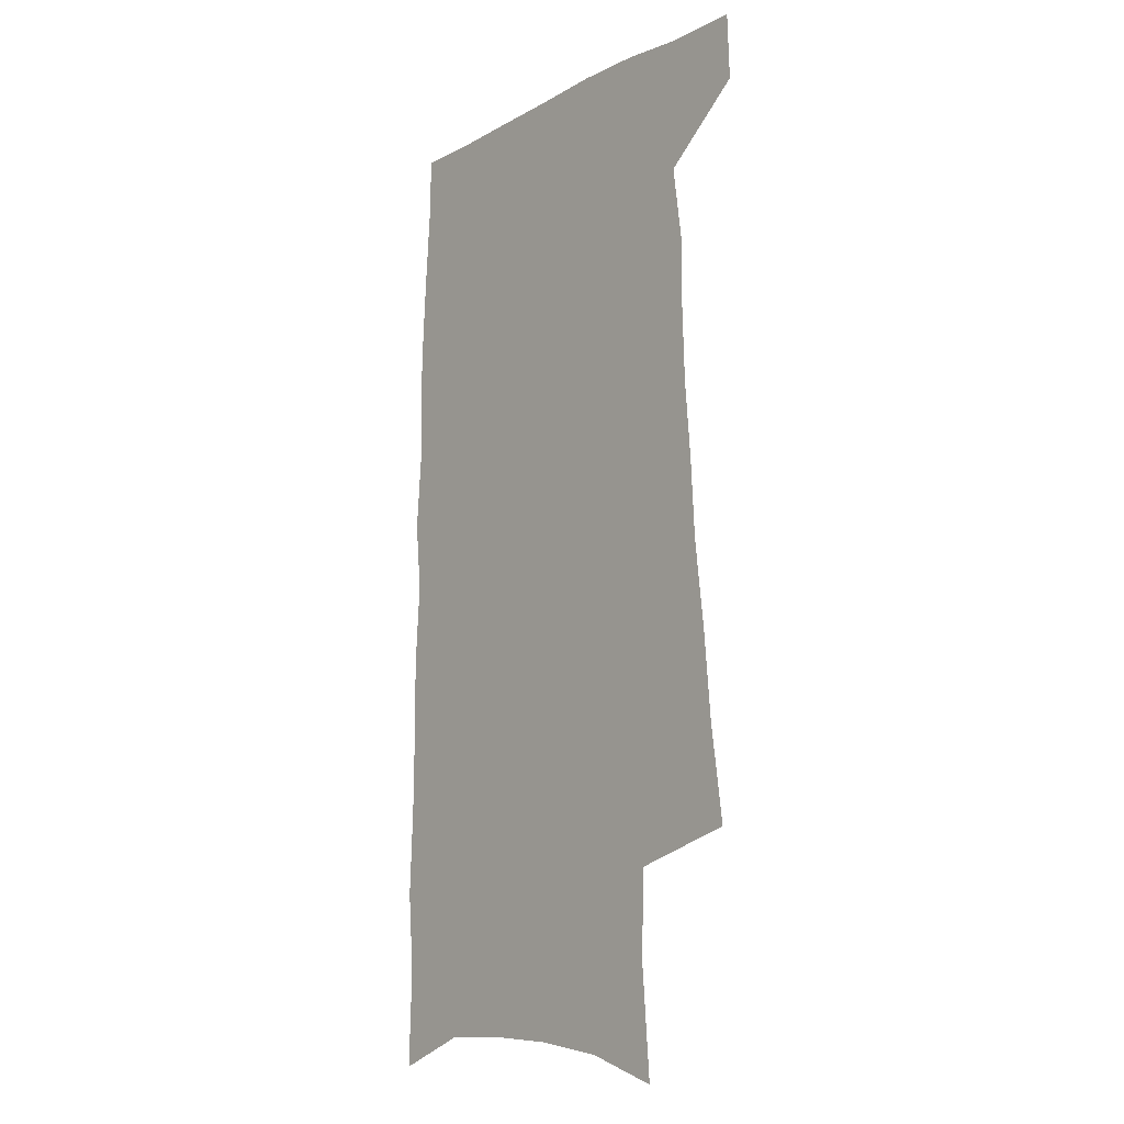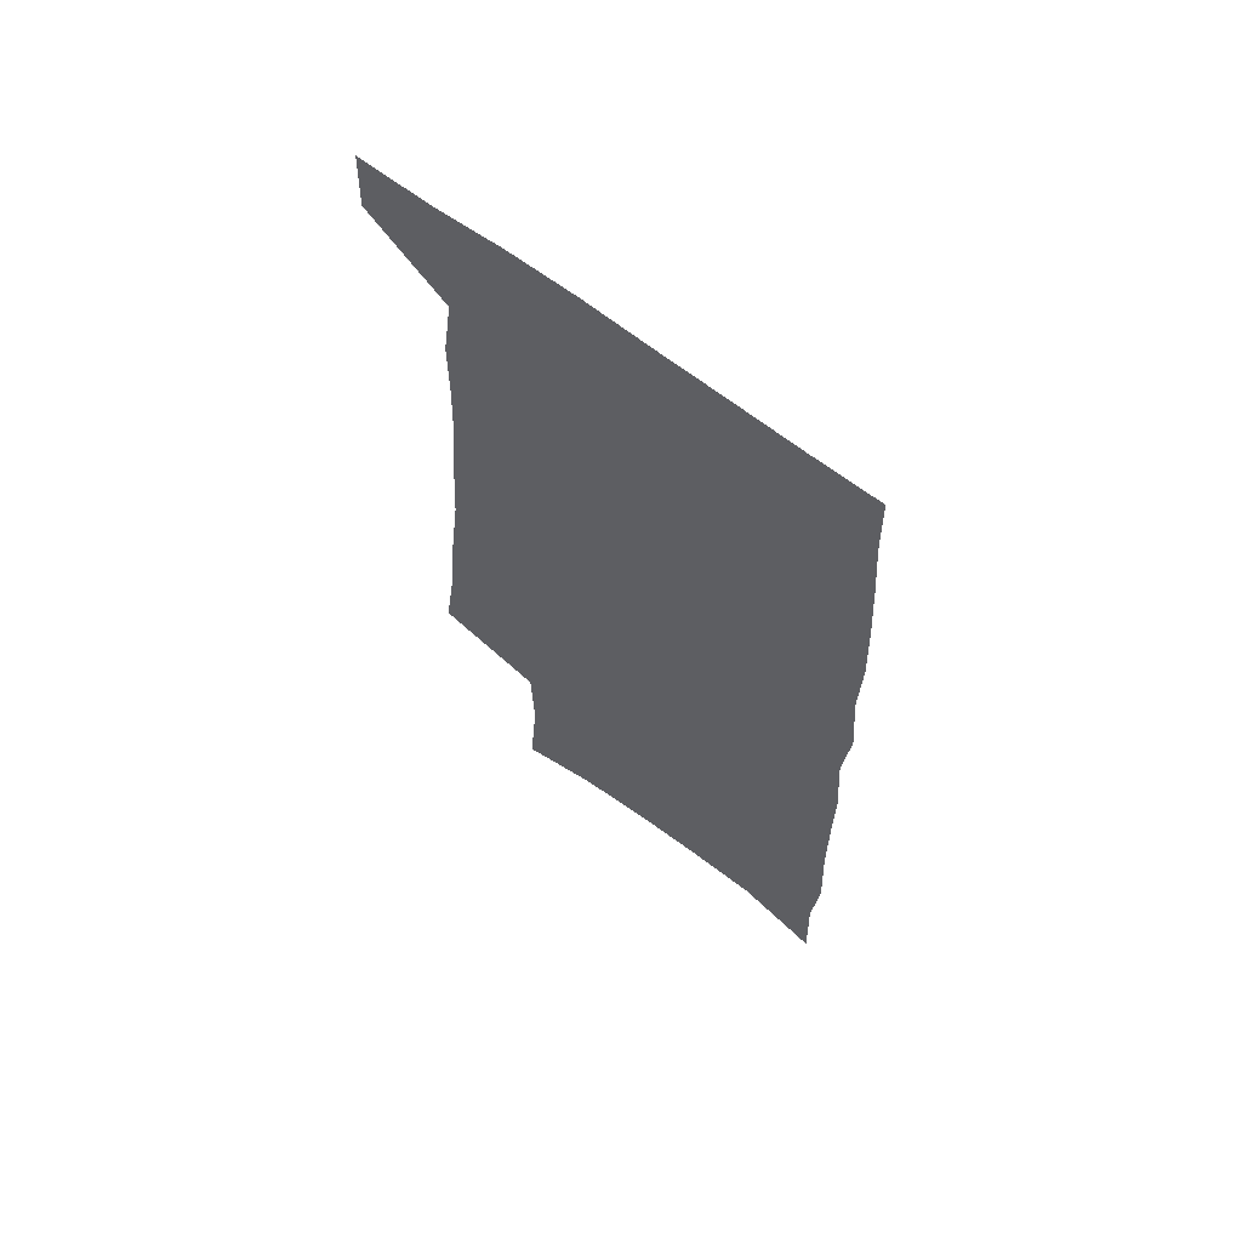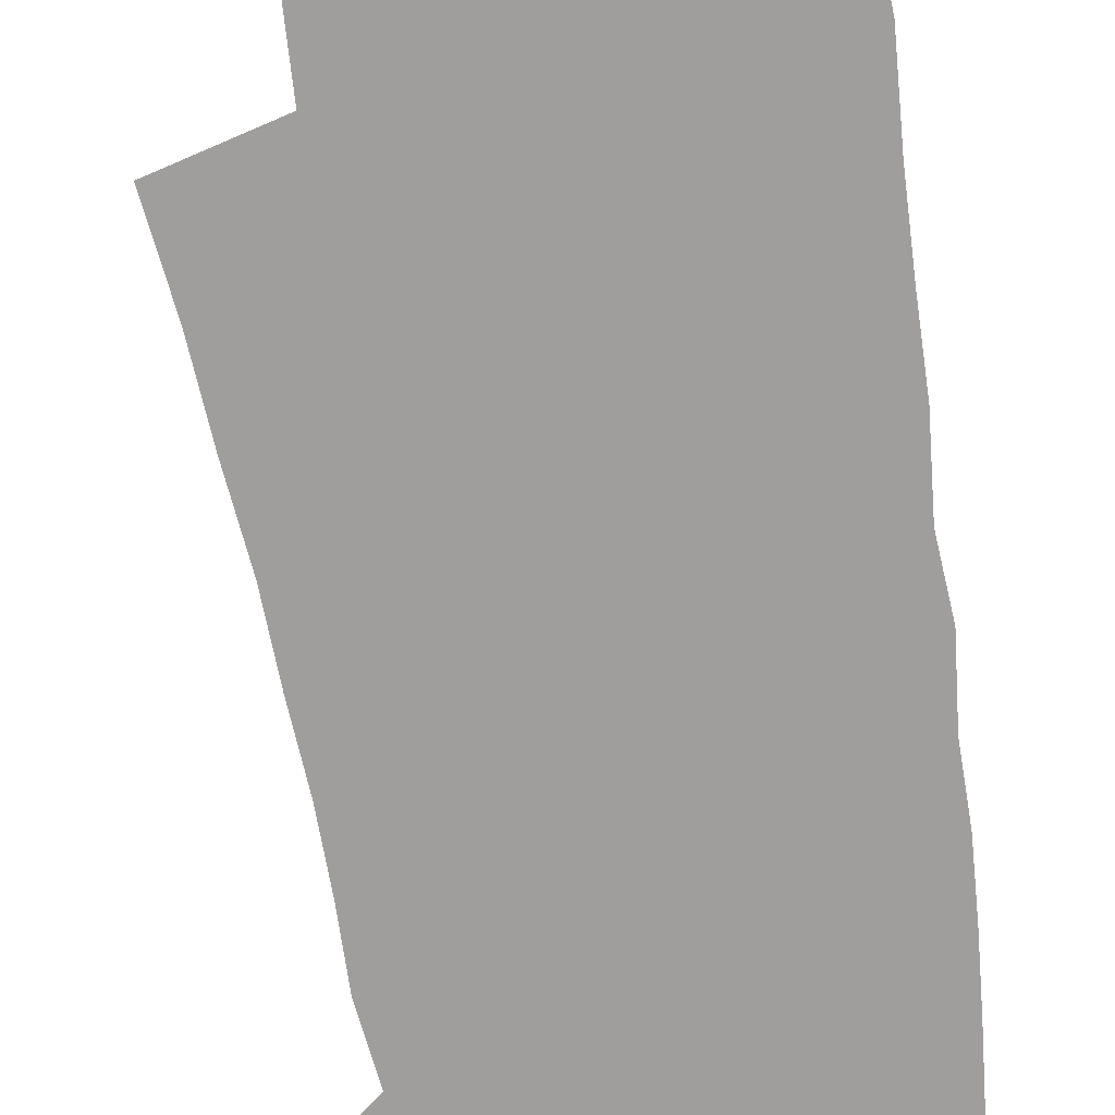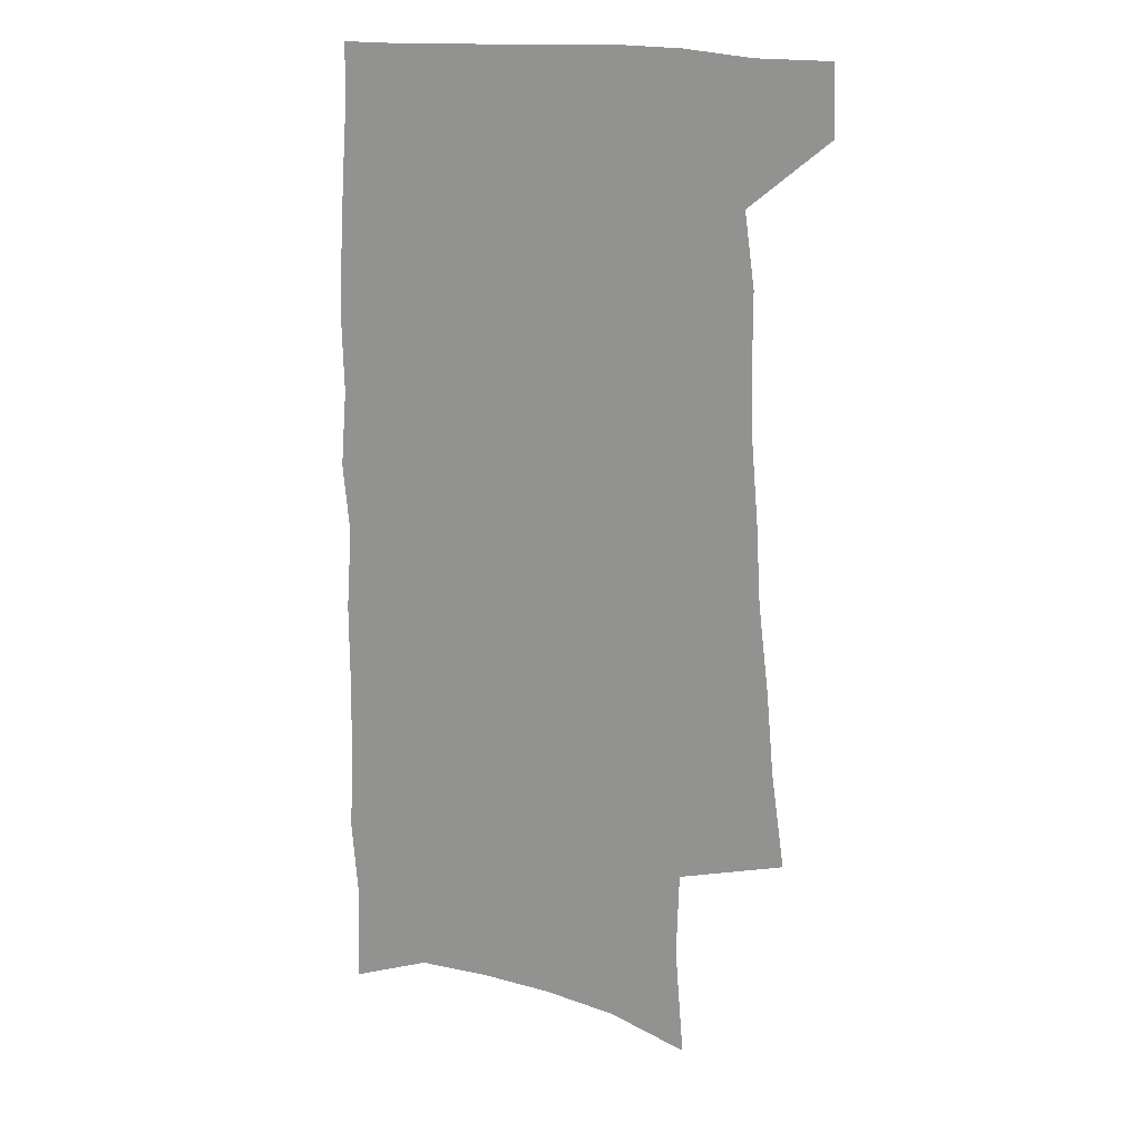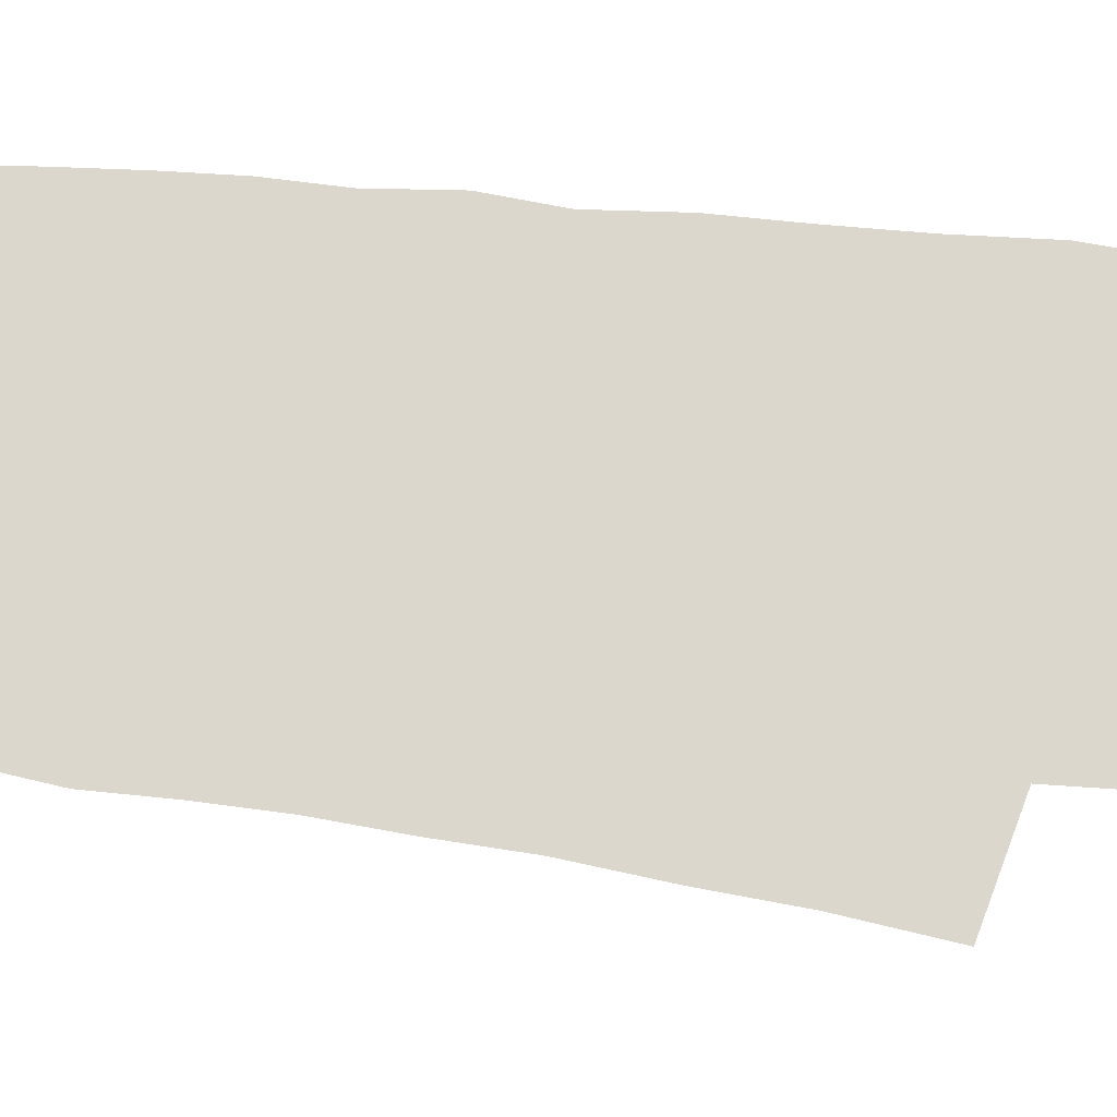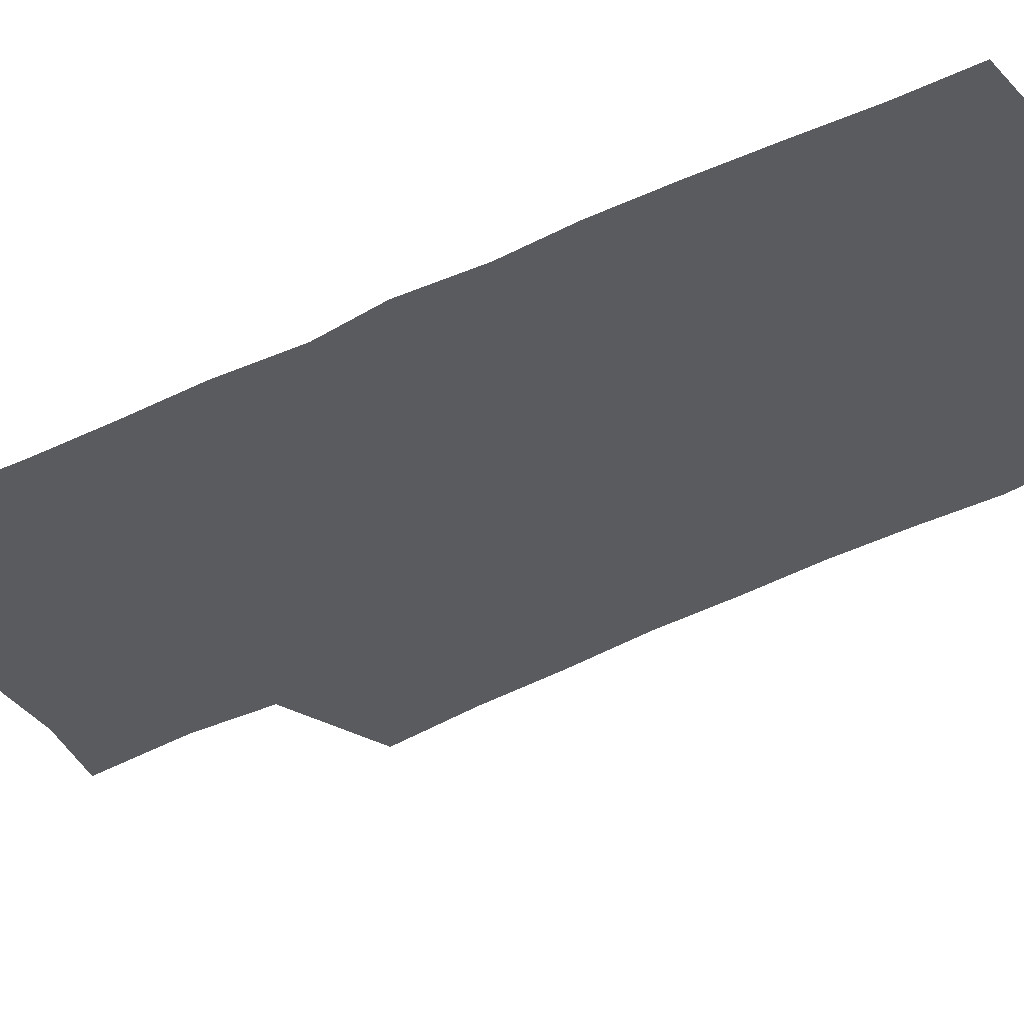
<metadata>
{"format":"obj","ext":"obj","renderer":"f3d","projection":"perspective","resolution":1024,"background":"white","views":[{"elev":-12.7,"azim":-129.6,"up":"+Y"},{"elev":65.4,"azim":37.7,"up":"+Y"},{"elev":-70.9,"azim":8.0,"up":"+Z"},{"elev":17.8,"azim":-158.3,"up":"+Y"},{"elev":73.0,"azim":-84.4,"up":"+Z"},{"elev":-32.5,"azim":125.7,"up":"+Z"}]}
</metadata>
<code>
v 486.3 533.7 0
v 487.3 561.1 0
v 497.1 244.4 0
v 502.4 283.5 0
v 505.5 318.7 0
v 509.7 354 0
v 511.5 386.2 0
v 514.2 418 0
v 515.2 448 0
v 515.2 476.8 0
v 519.3 506.6 0
v 517.3 534.2 0
v 517.3 561.3 0
v 538.1 152.6 0
v 541.6 197.8 0
v 540.6 232.5 0
v 544.4 270.9 0
v 546 304.5 0
v 545.1 334.8 0
v 547.1 367.2 0
v 547.8 396.9 0
v 547.6 425.4 0
v 547.9 453.6 0
v 548.8 481.5 0
v 548.8 508.1 0
v 548.8 534.4 0
v 544.9 563.9 0
v 569.7 163.4 0
v 573.7 211.6 0
v 574.4 246.7 0
v 575.1 280.1 0
v 574.7 310.4 0
v 575.4 342.4 0
v 576.4 373.4 0
v 575.6 400.4 0
v 575.6 428.5 0
v 576.4 456.8 0
v 576.3 483.2 0
v 576.4 509.1 0
v 576.3 534.5 0
v 573 564.6 0
v 599.5 168.1 0
v 601.2 213.5 0
v 602 251.1 0
v 602.3 283.2 0
v 602.3 314.4 0
v 602.1 343.8 0
v 602.3 374 0
v 602.7 403.6 0
v 602.5 430.6 0
v 602.7 458.2 0
v 602.6 484.1 0
v 602.8 510 0
v 602.3 535.9 0
v 601.4 563.6 0
v 628.6 170.2 0
v 628.6 214.9 0
v 628.9 249.4 0
v 629.5 280.3 0
v 628.7 314.9 0
v 628.6 345.5 0
v 628.5 375.1 0
v 628.5 403.4 0
v 628.6 430.5 0
v 628.4 458 0
v 628.3 484.4 0
v 628.3 510.2 0
v 628.5 535.7 0
v 628.7 563.1 0
v 657.6 170.5 0
v 656.6 210.4 0
v 656.9 244.1 0
v 657.4 276.4 0
v 656.7 309.7 0
v 656.2 341.2 0
v 655.7 371.7 0
v 655.8 400.5 0
v 655.4 429 0
v 655.2 456.4 0
v 655.5 483.1 0
v 655.2 509.7 0
v 655.2 535.9 0
v 655.8 562.4 0
v 689.8 158.5 0
v 688.4 198.3 0
v 691 230.3 0
v 689.4 265.9 0
v 689 299.2 0
v 689.2 330.9 0
v 687 364 0
v 689.7 392.3 0
v 687.3 423.2 0
v 688.1 451.4 0
v 687.1 479.9 0
v 685.4 508.1 0
v 683.4 535.7 0
v 682.7 562.6 0
v 691 601 0
f 11 12 1
f 1 12 2
f 12 13 2
f 16 17 3
f 3 17 4
f 17 18 4
f 4 18 5
f 18 19 5
f 5 19 6
f 19 20 6
f 6 20 7
f 20 21 7
f 7 21 8
f 21 22 8
f 8 22 9
f 22 23 9
f 9 23 10
f 23 24 10
f 10 24 11
f 24 25 11
f 11 25 12
f 25 26 12
f 12 26 13
f 26 27 13
f 14 28 15
f 28 29 15
f 15 29 16
f 29 30 16
f 16 30 17
f 30 31 17
f 17 31 18
f 31 32 18
f 18 32 19
f 32 33 19
f 19 33 20
f 33 34 20
f 20 34 21
f 34 35 21
f 21 35 22
f 35 36 22
f 22 36 23
f 36 37 23
f 23 37 24
f 37 38 24
f 24 38 25
f 38 39 25
f 25 39 26
f 39 40 26
f 26 40 27
f 40 41 27
f 28 42 29
f 42 43 29
f 29 43 30
f 43 44 30
f 30 44 31
f 44 45 31
f 31 45 32
f 45 46 32
f 32 46 33
f 46 47 33
f 33 47 34
f 47 48 34
f 34 48 35
f 48 49 35
f 35 49 36
f 49 50 36
f 36 50 37
f 50 51 37
f 37 51 38
f 51 52 38
f 38 52 39
f 52 53 39
f 39 53 40
f 53 54 40
f 40 54 41
f 54 55 41
f 42 56 43
f 56 57 43
f 43 57 44
f 57 58 44
f 44 58 45
f 58 59 45
f 45 59 46
f 59 60 46
f 46 60 47
f 60 61 47
f 47 61 48
f 61 62 48
f 48 62 49
f 62 63 49
f 49 63 50
f 63 64 50
f 50 64 51
f 64 65 51
f 51 65 52
f 65 66 52
f 52 66 53
f 66 67 53
f 53 67 54
f 67 68 54
f 54 68 55
f 68 69 55
f 56 70 57
f 70 71 57
f 57 71 58
f 71 72 58
f 58 72 59
f 72 73 59
f 59 73 60
f 73 74 60
f 60 74 61
f 74 75 61
f 61 75 62
f 75 76 62
f 62 76 63
f 76 77 63
f 63 77 64
f 77 78 64
f 64 78 65
f 78 79 65
f 65 79 66
f 79 80 66
f 66 80 67
f 80 81 67
f 67 81 68
f 81 82 68
f 68 82 69
f 82 83 69
f 70 84 71
f 84 85 71
f 71 85 72
f 85 86 72
f 72 86 73
f 86 87 73
f 73 87 74
f 87 88 74
f 74 88 75
f 88 89 75
f 75 89 76
f 89 90 76
f 76 90 77
f 90 91 77
f 77 91 78
f 91 92 78
f 78 92 79
f 92 93 79
f 79 93 80
f 93 94 80
f 80 94 81
f 94 95 81
f 81 95 82
f 95 96 82
f 82 96 83
f 96 97 83

</code>
